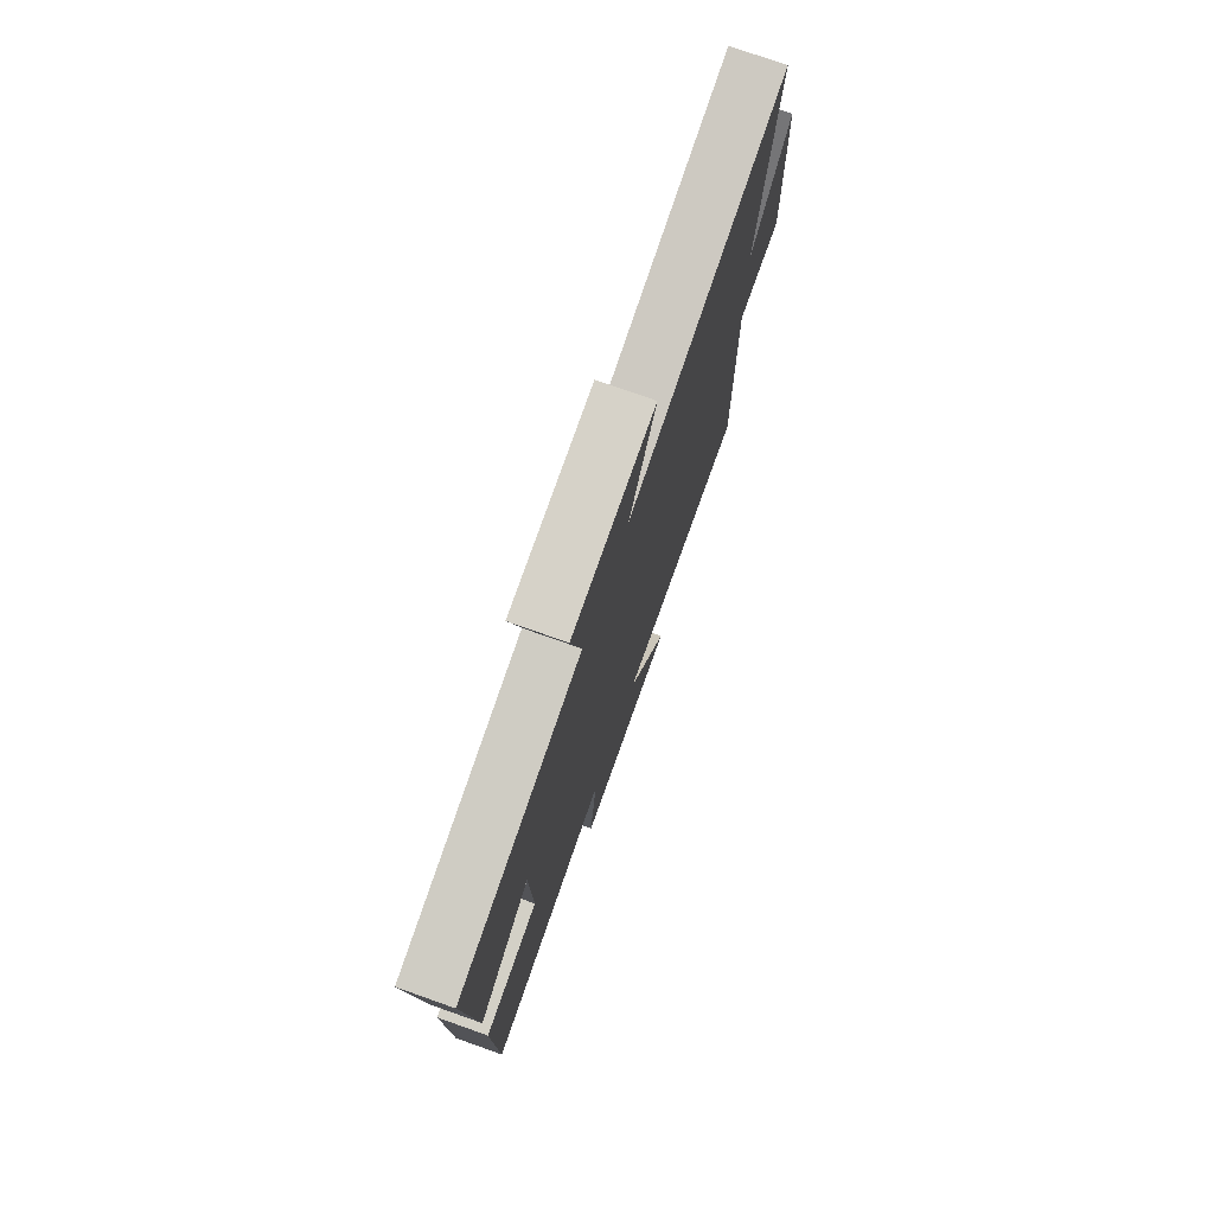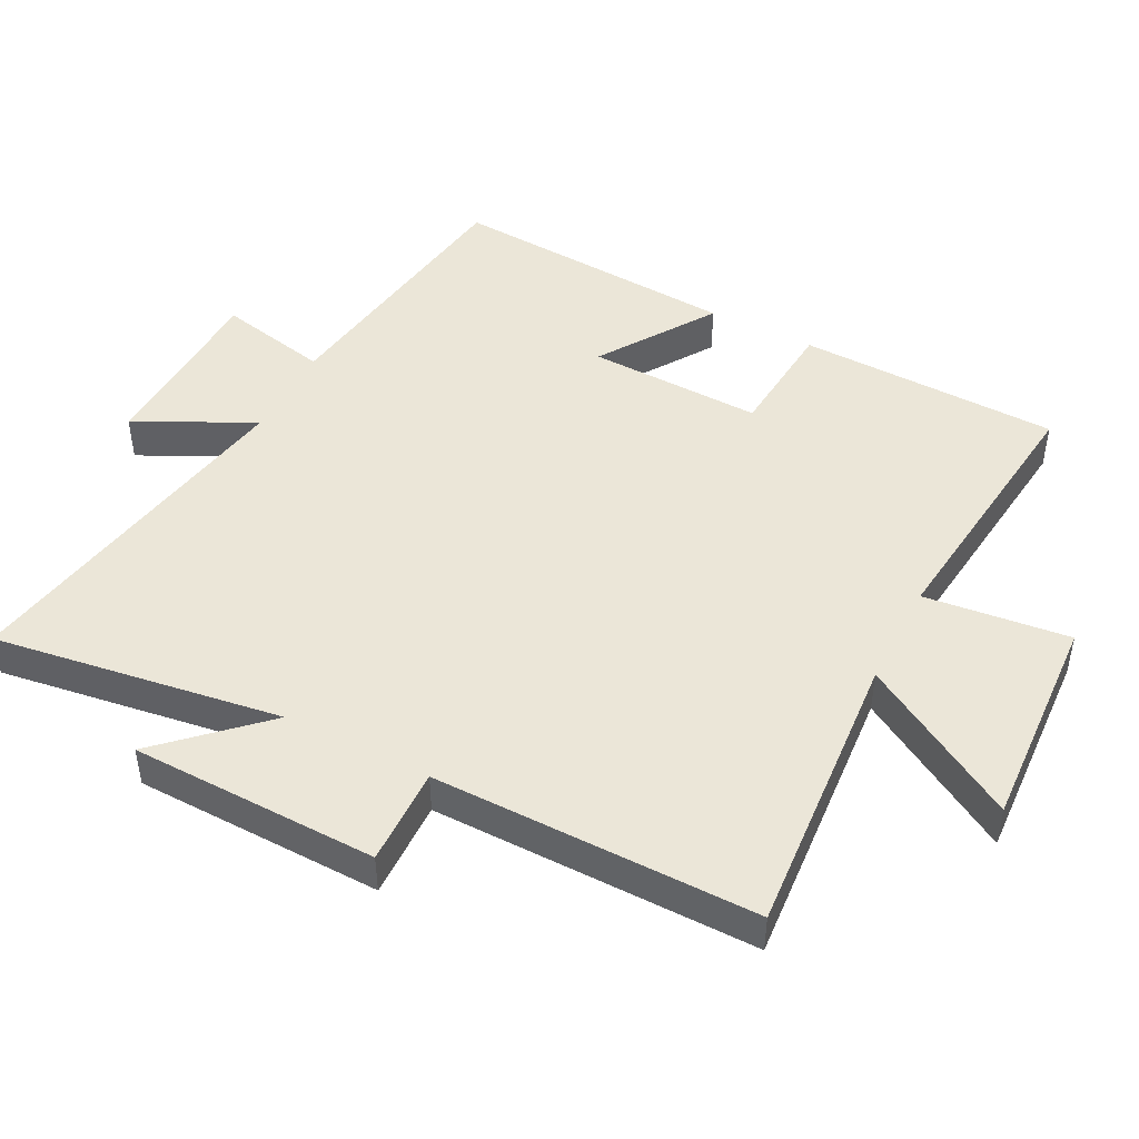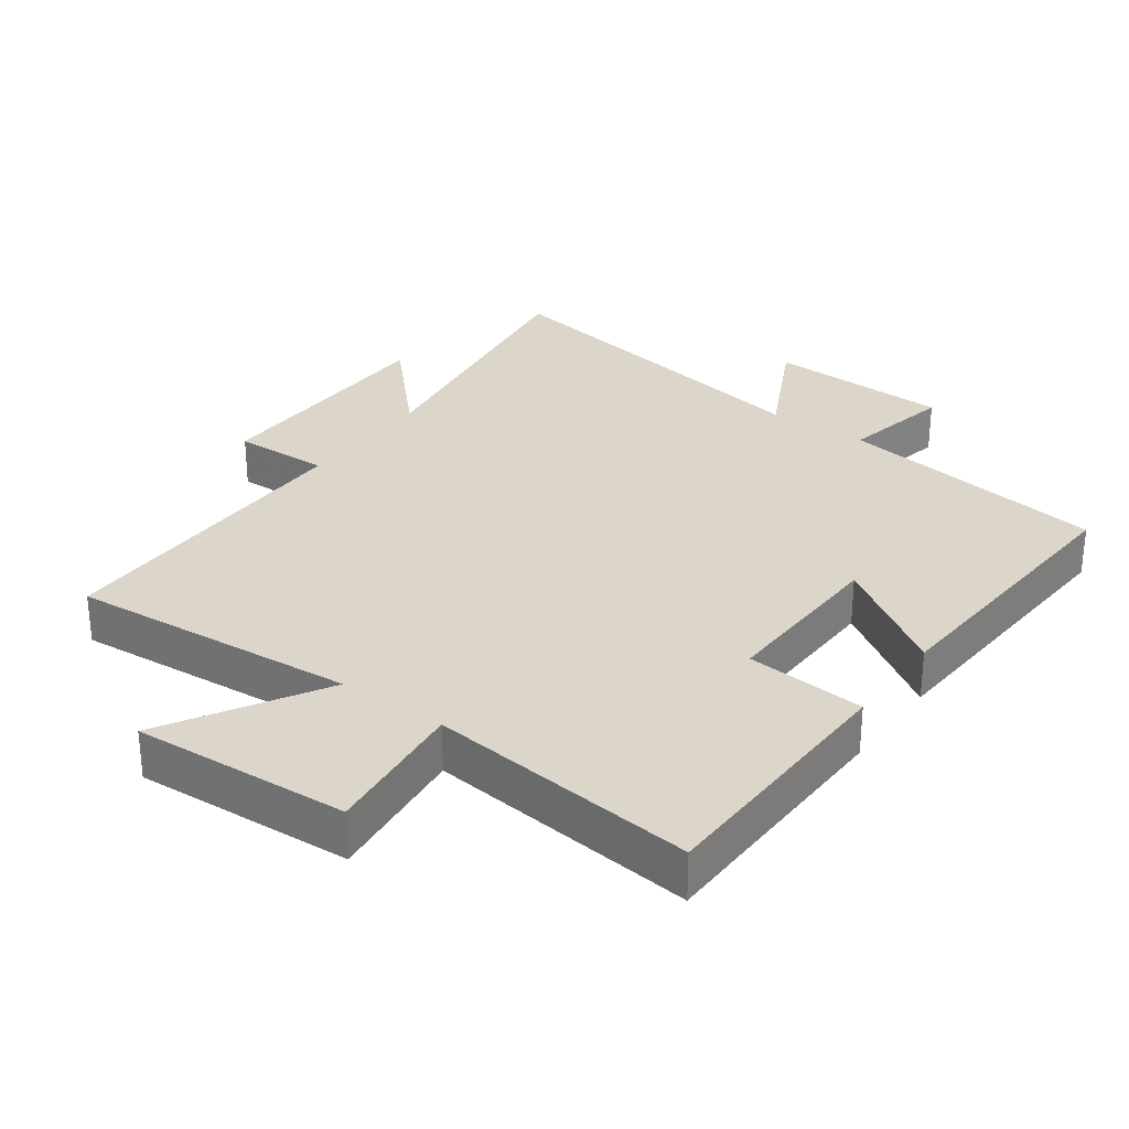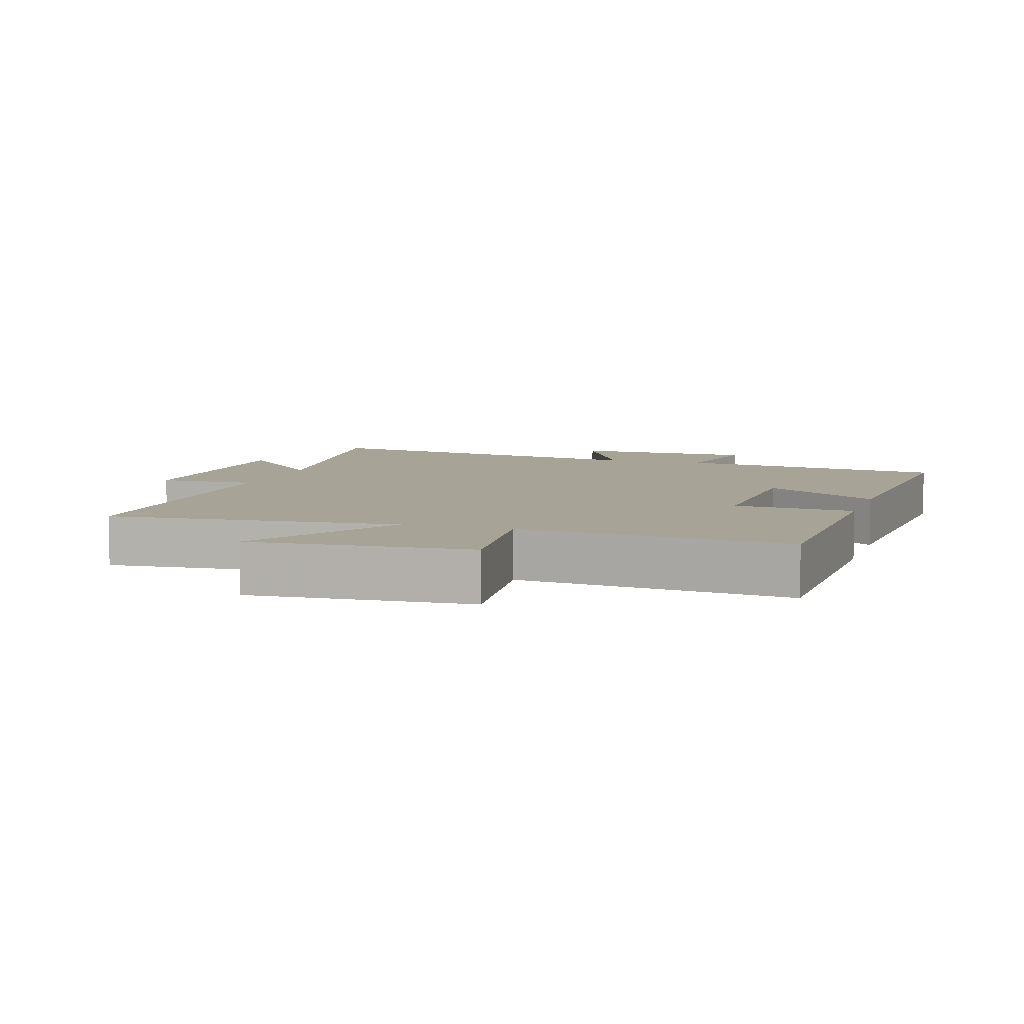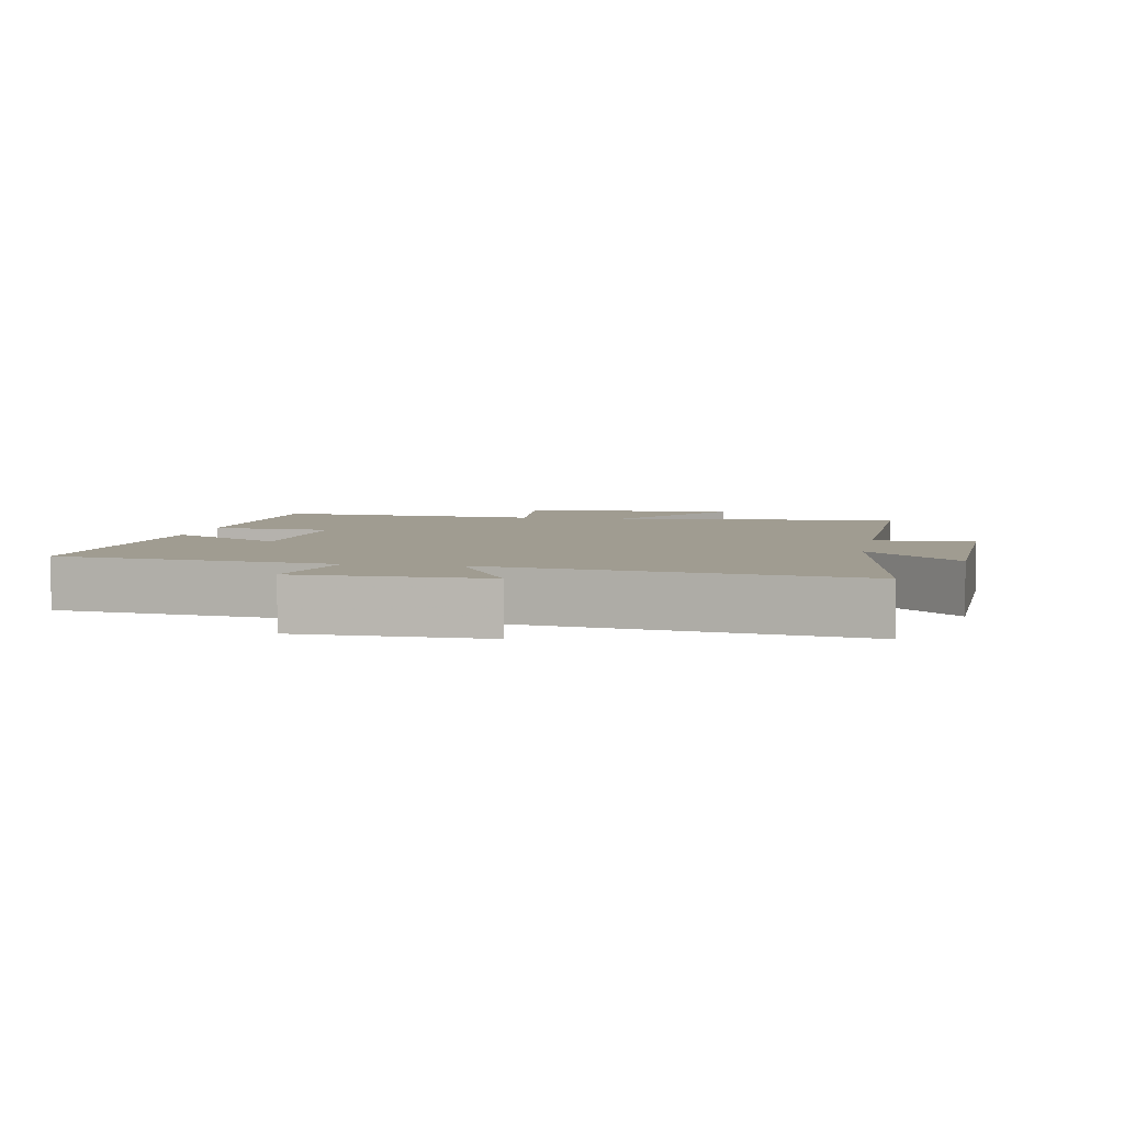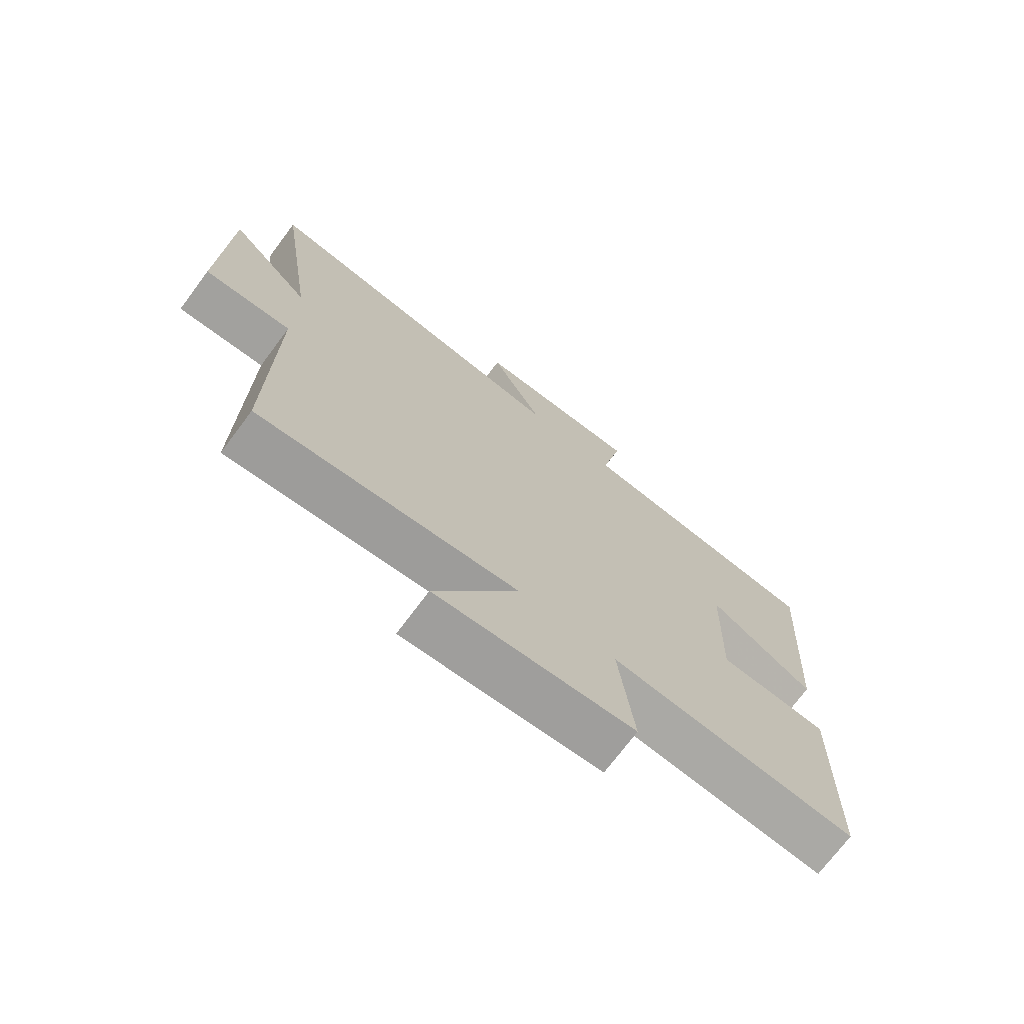
<metadata>
{"format":"obj","ext":"obj","renderer":"f3d","projection":"perspective","resolution":1024,"background":"white","views":[{"elev":75.8,"azim":-70.5,"up":"+Z"},{"elev":46.6,"azim":117.2,"up":"+Y"},{"elev":29.7,"azim":-144.3,"up":"+Y"},{"elev":6.7,"azim":-162.8,"up":"+Y"},{"elev":4.4,"azim":10.3,"up":"+Y"},{"elev":-72.6,"azim":143.2,"up":"+Z"}]}
</metadata>
<code>
v -0.49 0.07 -0.545
v -0.5 0.07 -0.155
v -0.321 0.07 -0.14
v -0.329 0.07 0.12
v -0.5 0.07 0.007
v -0.528 0.07 0.44
v -0.121 0.07 0.5
v -0.156 0.07 0.665
v 0.118 0.07 0.675
v 0.031 0.07 0.5
v 0.563 0.07 0.596
v 0.5 0.07 0.168
v 0.637 0.07 0.313
v 0.645 0.07 -0.055
v 0.5 0.07 -0.052
v 0.503 0.07 -0.533
v 0.073 0.07 -0.5
v 0.211 0.07 -0.734
v -0.113 0.07 -0.716
v -0.089 0.07 -0.5
v -0.49 0 -0.545
v -0.5 0 -0.155
v -0.321 0 -0.14
v -0.329 0 0.12
v -0.5 0 0.007
v -0.528 0 0.44
v -0.121 0 0.5
v -0.156 0 0.665
v 0.118 0 0.675
v 0.031 0 0.5
v 0.563 0 0.596
v 0.5 0 0.168
v 0.637 0 0.313
v 0.645 0 -0.055
v 0.5 0 -0.052
v 0.503 0 -0.533
v 0.073 0 -0.5
v 0.211 0 -0.734
v -0.113 0 -0.716
v -0.089 0 -0.5
f 17 18 19 20
f 15 16 17
f 15 17 20
f 12 13 14 15
f 12 15 20 1
f 10 11 12 1
f 7 8 9 10
f 4 5 6 7
f 3 4 7 10
f 1 2 3
f 1 3 10
f 40 39 38 37
f 37 36 35
f 40 37 35
f 35 34 33 32
f 21 40 35 32
f 21 32 31 30
f 30 29 28 27
f 27 26 25 24
f 30 27 24 23
f 23 22 21
f 30 23 21
f 1 21 22 2
f 2 22 23 3
f 3 23 24 4
f 4 24 25 5
f 5 25 26 6
f 6 26 27 7
f 7 27 28 8
f 8 28 29 9
f 9 29 30 10
f 10 30 31 11
f 11 31 32 12
f 12 32 33 13
f 13 33 34 14
f 14 34 35 15
f 15 35 36 16
f 16 36 37 17
f 17 37 38 18
f 18 38 39 19
f 19 39 40 20
f 20 40 21 1

</code>
